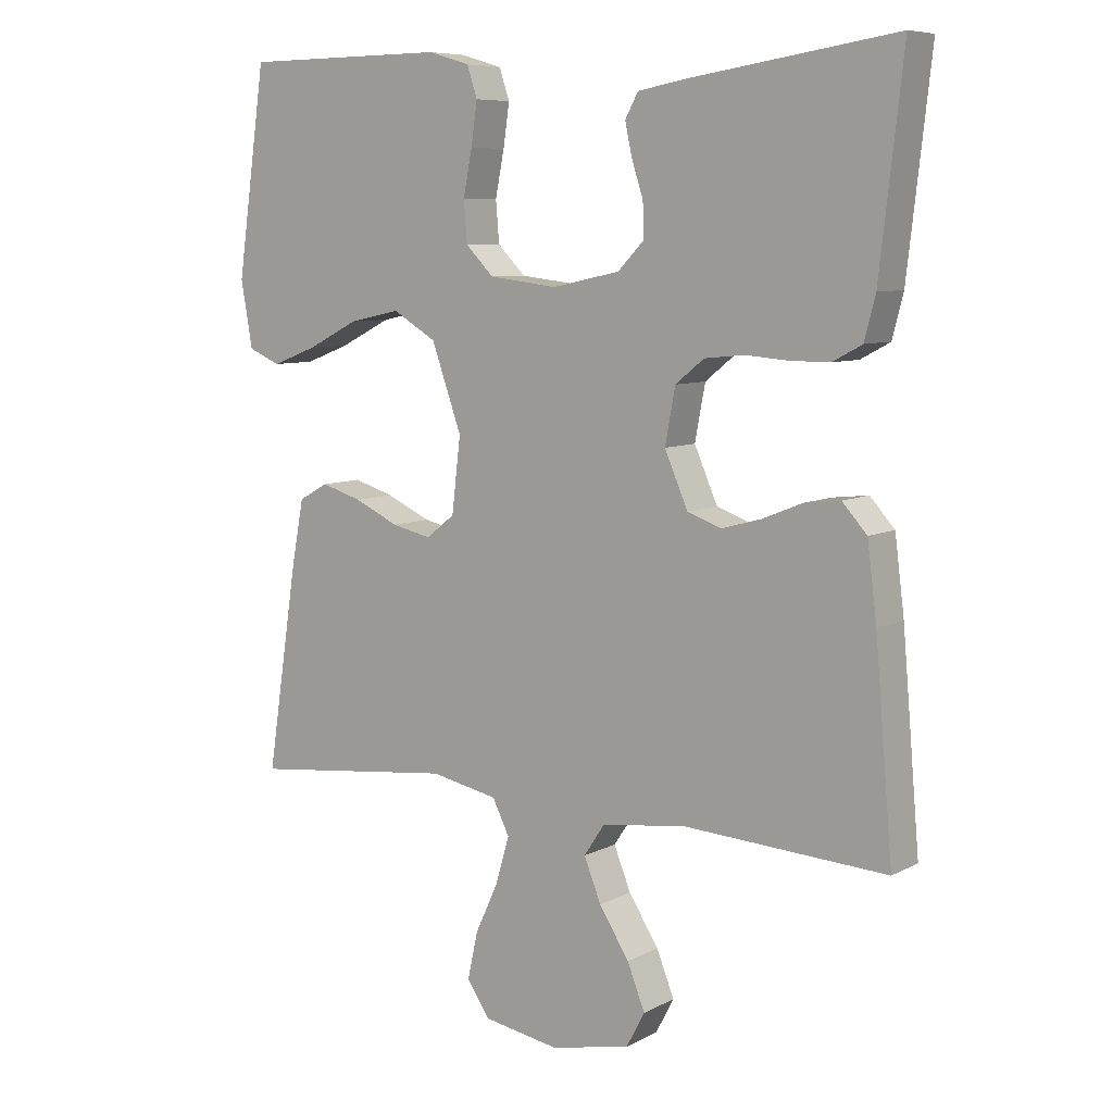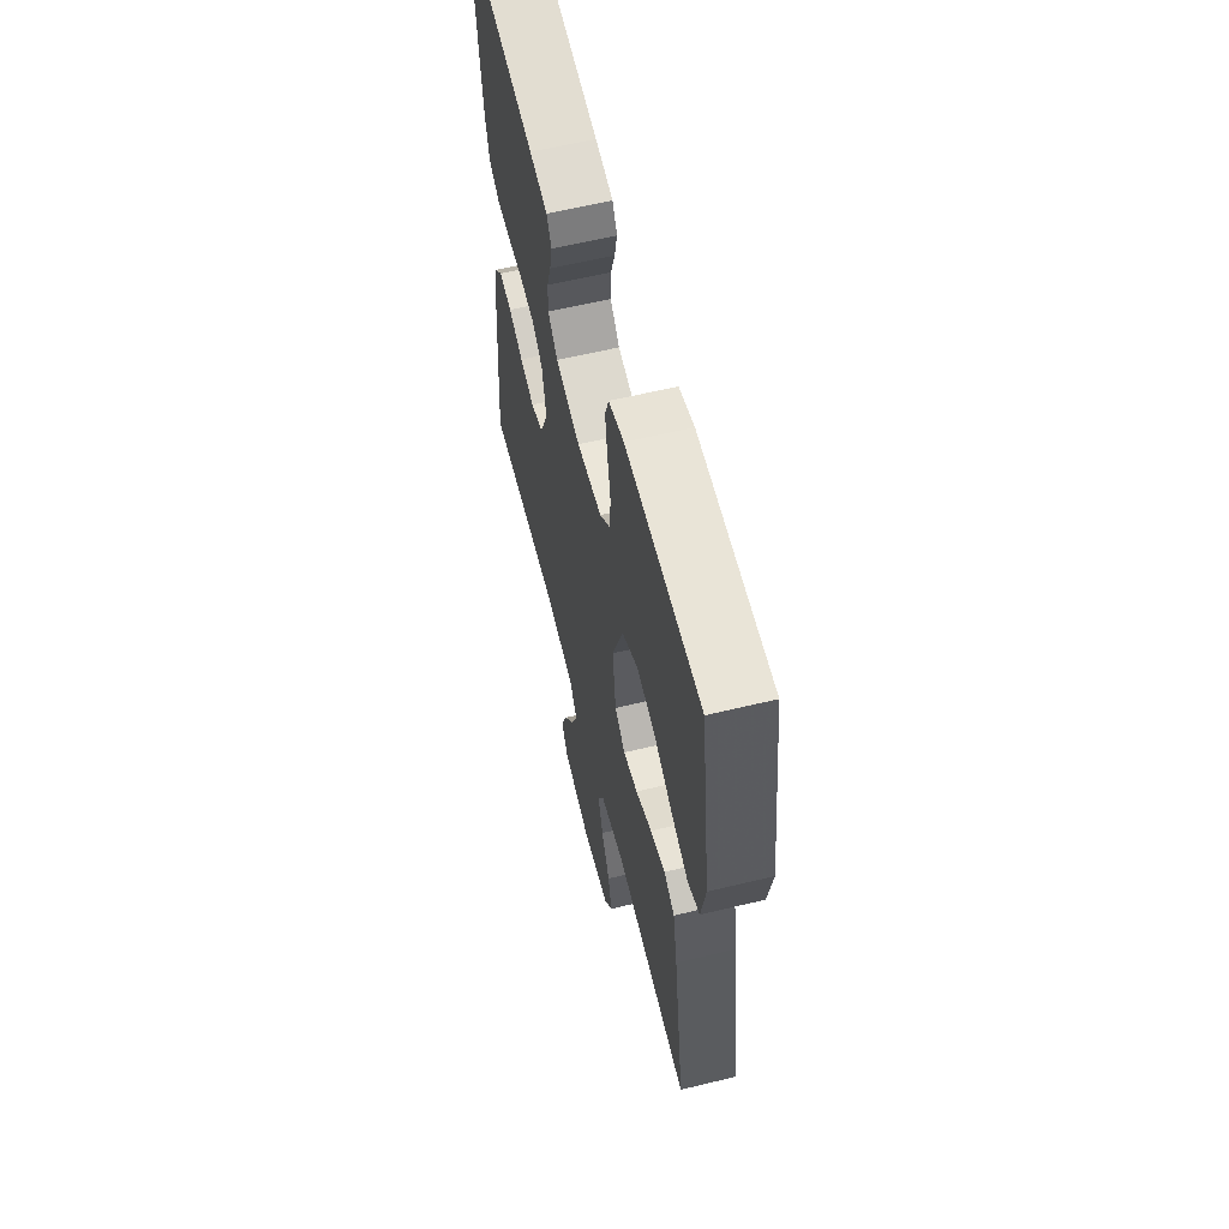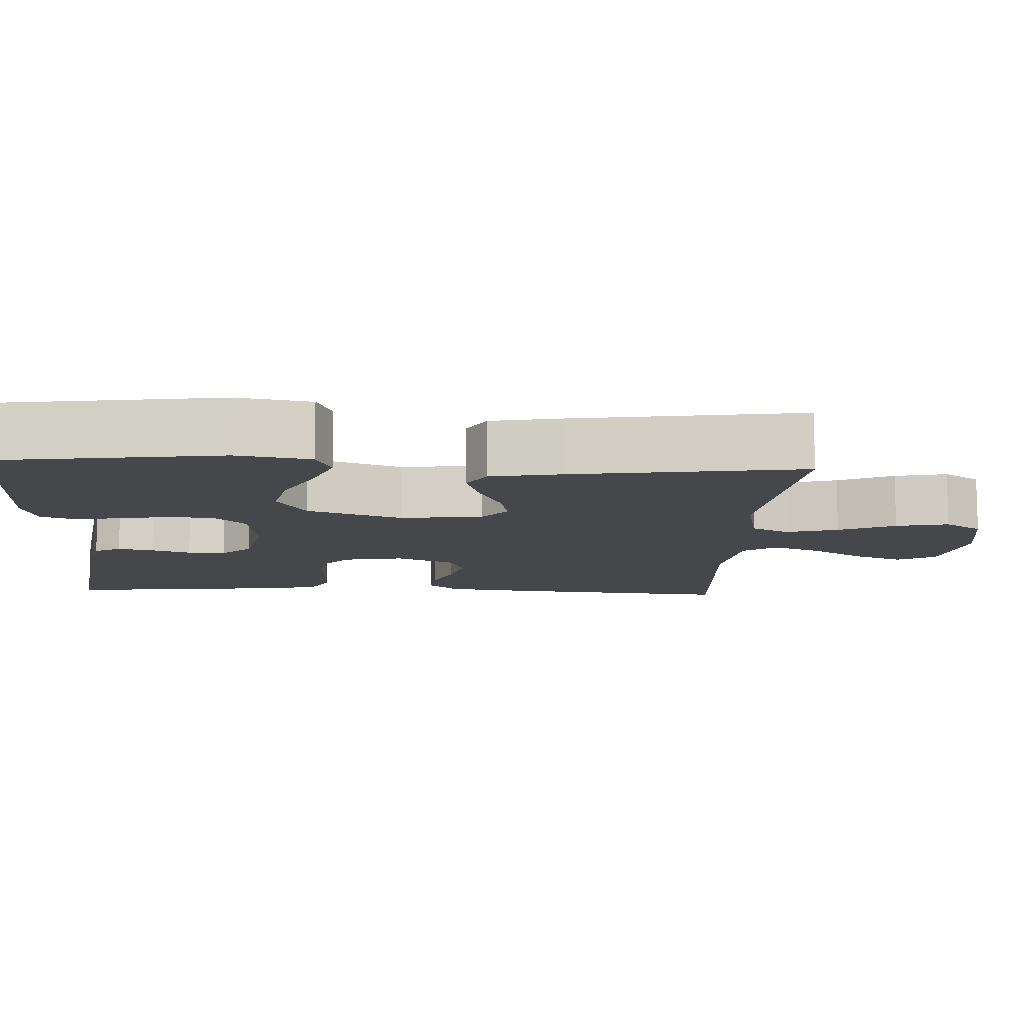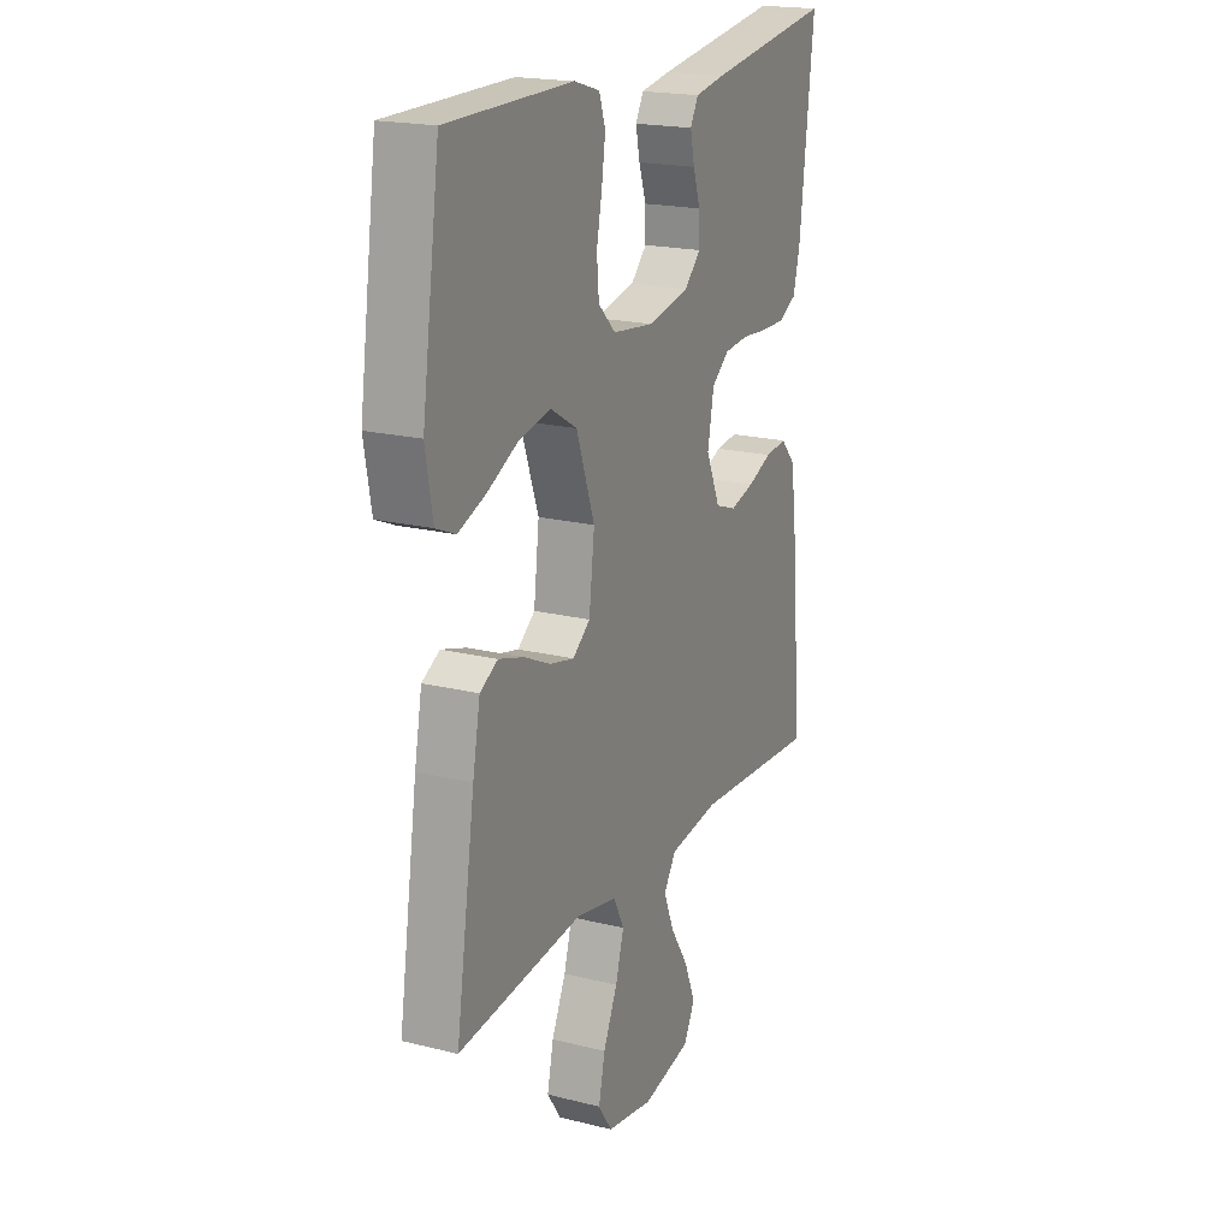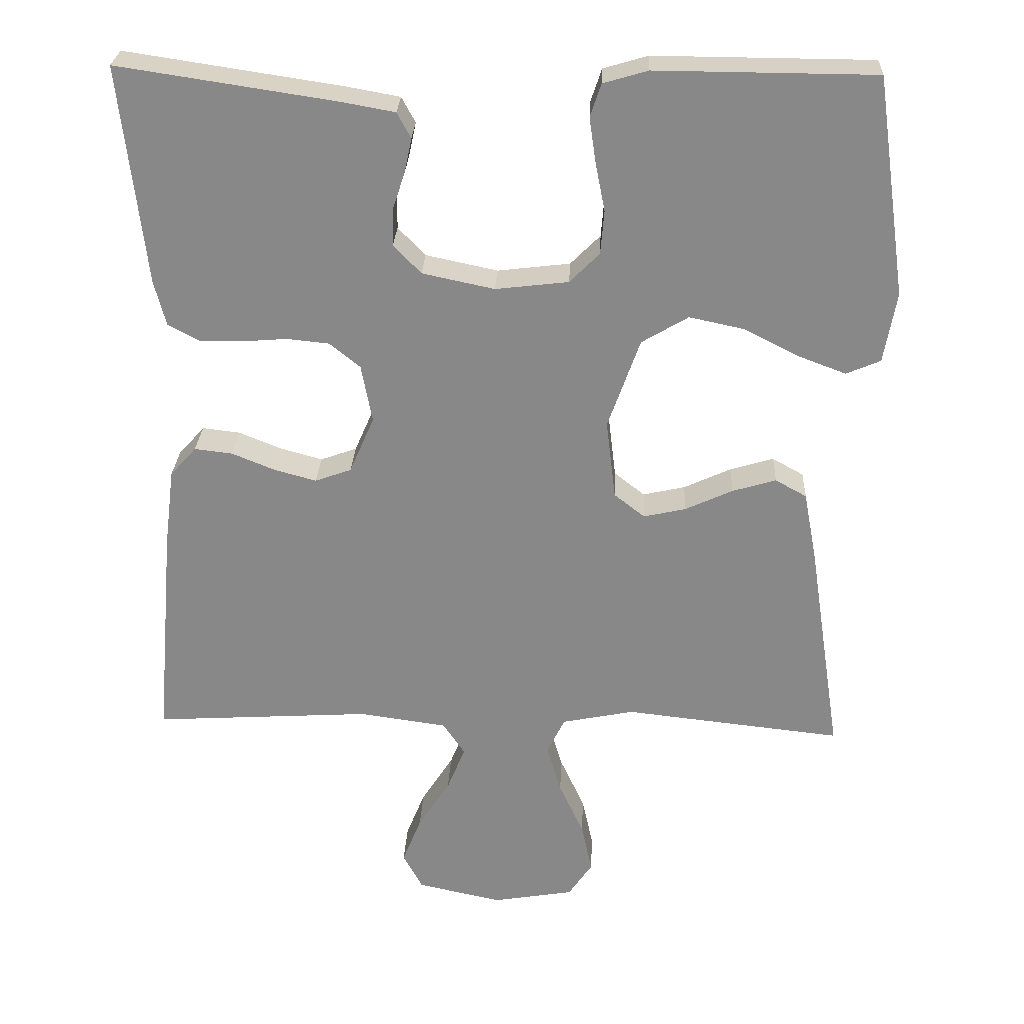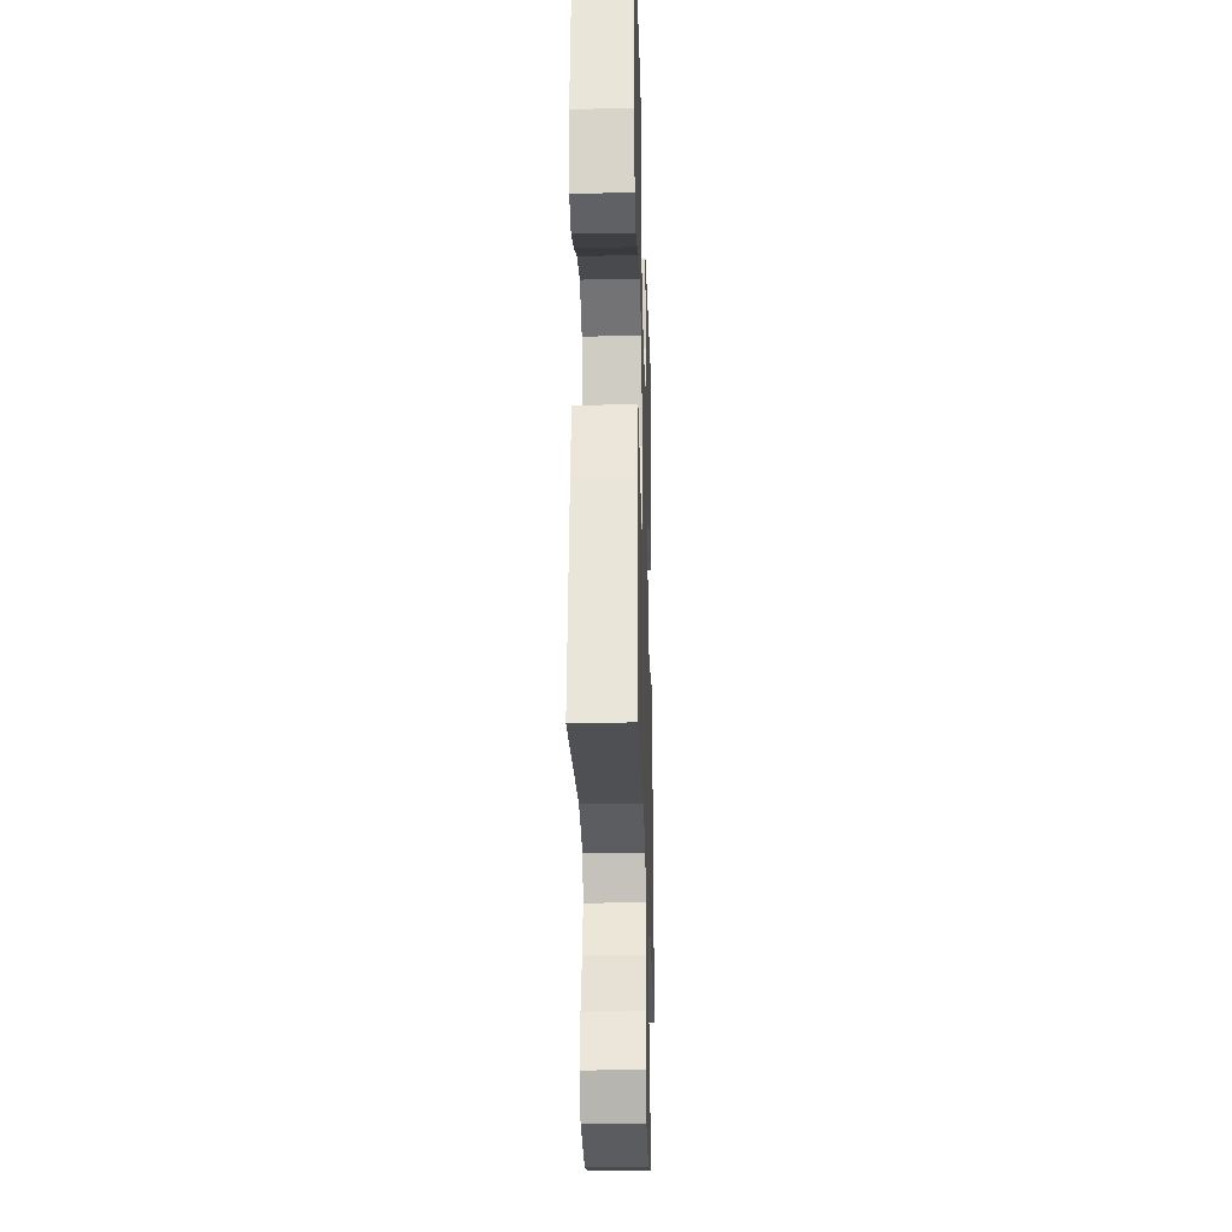
<metadata>
{"format":"obj","ext":"obj","renderer":"f3d","projection":"perspective","resolution":1024,"background":"white","views":[{"elev":7.8,"azim":-144.4,"up":"+Z"},{"elev":60.7,"azim":76.1,"up":"+Z"},{"elev":-10.8,"azim":87.1,"up":"+Y"},{"elev":19.5,"azim":115.0,"up":"+Z"},{"elev":26.9,"azim":2.6,"up":"+Z"},{"elev":-25.4,"azim":91.7,"up":"+Z"}]}
</metadata>
<code>
v -0.5 0.07 -0.5
v -0.474 0.07 -0.2
v -0.46 0.07 -0.09
v -0.424 0.07 -0.05
v -0.372 0.07 -0.056
v -0.313 0.07 -0.08
v -0.255 0.07 -0.096
v -0.205 0.07 -0.078
v -0.171 0.07 0
v -0.186 0.07 0.08
v -0.228 0.07 0.114
v -0.286 0.07 0.12
v -0.349 0.07 0.115
v -0.407 0.07 0.115
v -0.45 0.07 0.138
v -0.466 0.07 0.2
v -0.5 0.07 0.5
v -0.2 0.07 0.455
v -0.128 0.07 0.442
v -0.109 0.07 0.407
v -0.119 0.07 0.36
v -0.136 0.07 0.308
v -0.137 0.07 0.258
v -0.099 0.07 0.219
v 0 0.07 0.198
v 0.1 0.07 0.21
v 0.141 0.07 0.251
v 0.146 0.07 0.311
v 0.133 0.07 0.377
v 0.124 0.07 0.439
v 0.139 0.07 0.484
v 0.2 0.07 0.502
v 0.5 0.07 0.5
v 0.543 0.07 0.2
v 0.526 0.07 0.103
v 0.479 0.07 0.083
v 0.413 0.07 0.108
v 0.338 0.07 0.146
v 0.263 0.07 0.162
v 0.199 0.07 0.124
v 0.155 0.07 0
v 0.168 0.07 -0.109
v 0.21 0.07 -0.142
v 0.268 0.07 -0.129
v 0.333 0.07 -0.099
v 0.393 0.07 -0.081
v 0.436 0.07 -0.105
v 0.454 0.07 -0.2
v 0.5 0.07 -0.5
v 0.2 0.07 -0.467
v 0.101 0.07 -0.487
v 0.076 0.07 -0.537
v 0.096 0.07 -0.605
v 0.13 0.07 -0.679
v 0.145 0.07 -0.748
v 0.112 0.07 -0.797
v 0 0.07 -0.816
v -0.117 0.07 -0.791
v -0.144 0.07 -0.74
v -0.118 0.07 -0.675
v -0.074 0.07 -0.606
v -0.049 0.07 -0.544
v -0.079 0.07 -0.499
v -0.2 0.07 -0.482
v -0.5 0 -0.5
v -0.474 0 -0.2
v -0.46 0 -0.09
v -0.424 0 -0.05
v -0.372 0 -0.056
v -0.313 0 -0.08
v -0.255 0 -0.096
v -0.205 0 -0.078
v -0.171 0 0
v -0.186 0 0.08
v -0.228 0 0.114
v -0.286 0 0.12
v -0.349 0 0.115
v -0.407 0 0.115
v -0.45 0 0.138
v -0.466 0 0.2
v -0.5 0 0.5
v -0.2 0 0.455
v -0.128 0 0.442
v -0.109 0 0.407
v -0.119 0 0.36
v -0.136 0 0.308
v -0.137 0 0.258
v -0.099 0 0.219
v 0 0 0.198
v 0.1 0 0.21
v 0.141 0 0.251
v 0.146 0 0.311
v 0.133 0 0.377
v 0.124 0 0.439
v 0.139 0 0.484
v 0.2 0 0.502
v 0.5 0 0.5
v 0.543 0 0.2
v 0.526 0 0.103
v 0.479 0 0.083
v 0.413 0 0.108
v 0.338 0 0.146
v 0.263 0 0.162
v 0.199 0 0.124
v 0.155 0 0
v 0.168 0 -0.109
v 0.21 0 -0.142
v 0.268 0 -0.129
v 0.333 0 -0.099
v 0.393 0 -0.081
v 0.436 0 -0.105
v 0.454 0 -0.2
v 0.5 0 -0.5
v 0.2 0 -0.467
v 0.101 0 -0.487
v 0.076 0 -0.537
v 0.096 0 -0.605
v 0.13 0 -0.679
v 0.145 0 -0.748
v 0.112 0 -0.797
v 0 0 -0.816
v -0.117 0 -0.791
v -0.144 0 -0.74
v -0.118 0 -0.675
v -0.074 0 -0.606
v -0.049 0 -0.544
v -0.079 0 -0.499
v -0.2 0 -0.482
f 59 60 61
f 58 59 61
f 57 58 61
f 56 57 61
f 55 56 61
f 54 55 61
f 53 54 61
f 52 53 61 62
f 51 52 62 63
f 48 49 50
f 47 48 50
f 46 47 50
f 45 46 50
f 44 45 50
f 51 63 64
f 50 51 64
f 44 50 64
f 43 44 64
f 36 37 38
f 35 36 38
f 34 35 38
f 33 34 38
f 32 33 38
f 31 32 38
f 30 31 38
f 29 30 38
f 28 29 38
f 27 28 38 39
f 26 27 39 40
f 20 21 22
f 19 20 22
f 18 19 22
f 17 18 22
f 16 17 22
f 15 16 22
f 14 15 22
f 13 14 22
f 12 13 22
f 11 12 22 23
f 10 11 23 24
f 4 5 6
f 3 4 6
f 2 3 6
f 1 2 6
f 64 1 6
f 64 6 7
f 64 7 8
f 43 64 8
f 42 43 8
f 41 42 8 9
f 41 9 10
f 40 41 10
f 26 40 10
f 25 26 10
f 10 24 25
f 125 124 123
f 125 123 122
f 125 122 121
f 125 121 120
f 125 120 119
f 125 119 118
f 125 118 117
f 126 125 117 116
f 127 126 116 115
f 114 113 112
f 114 112 111
f 114 111 110
f 114 110 109
f 114 109 108
f 128 127 115
f 128 115 114
f 128 114 108
f 128 108 107
f 102 101 100
f 102 100 99
f 102 99 98
f 102 98 97
f 102 97 96
f 102 96 95
f 102 95 94
f 102 94 93
f 102 93 92
f 103 102 92 91
f 104 103 91 90
f 86 85 84
f 86 84 83
f 86 83 82
f 86 82 81
f 86 81 80
f 86 80 79
f 86 79 78
f 86 78 77
f 86 77 76
f 87 86 76 75
f 88 87 75 74
f 70 69 68
f 70 68 67
f 70 67 66
f 70 66 65
f 70 65 128
f 71 70 128
f 72 71 128
f 72 128 107
f 72 107 106
f 73 72 106 105
f 74 73 105
f 74 105 104
f 74 104 90
f 74 90 89
f 89 88 74
f 1 65 66 2
f 2 66 67 3
f 3 67 68 4
f 4 68 69 5
f 5 69 70 6
f 6 70 71 7
f 7 71 72 8
f 8 72 73 9
f 9 73 74 10
f 10 74 75 11
f 11 75 76 12
f 12 76 77 13
f 13 77 78 14
f 14 78 79 15
f 15 79 80 16
f 16 80 81 17
f 17 81 82 18
f 18 82 83 19
f 19 83 84 20
f 20 84 85 21
f 21 85 86 22
f 22 86 87 23
f 23 87 88 24
f 24 88 89 25
f 25 89 90 26
f 26 90 91 27
f 27 91 92 28
f 28 92 93 29
f 29 93 94 30
f 30 94 95 31
f 31 95 96 32
f 32 96 97 33
f 33 97 98 34
f 34 98 99 35
f 35 99 100 36
f 36 100 101 37
f 37 101 102 38
f 38 102 103 39
f 39 103 104 40
f 40 104 105 41
f 41 105 106 42
f 42 106 107 43
f 43 107 108 44
f 44 108 109 45
f 45 109 110 46
f 46 110 111 47
f 47 111 112 48
f 48 112 113 49
f 49 113 114 50
f 50 114 115 51
f 51 115 116 52
f 52 116 117 53
f 53 117 118 54
f 54 118 119 55
f 55 119 120 56
f 56 120 121 57
f 57 121 122 58
f 58 122 123 59
f 59 123 124 60
f 60 124 125 61
f 61 125 126 62
f 62 126 127 63
f 63 127 128 64
f 64 128 65 1

</code>
